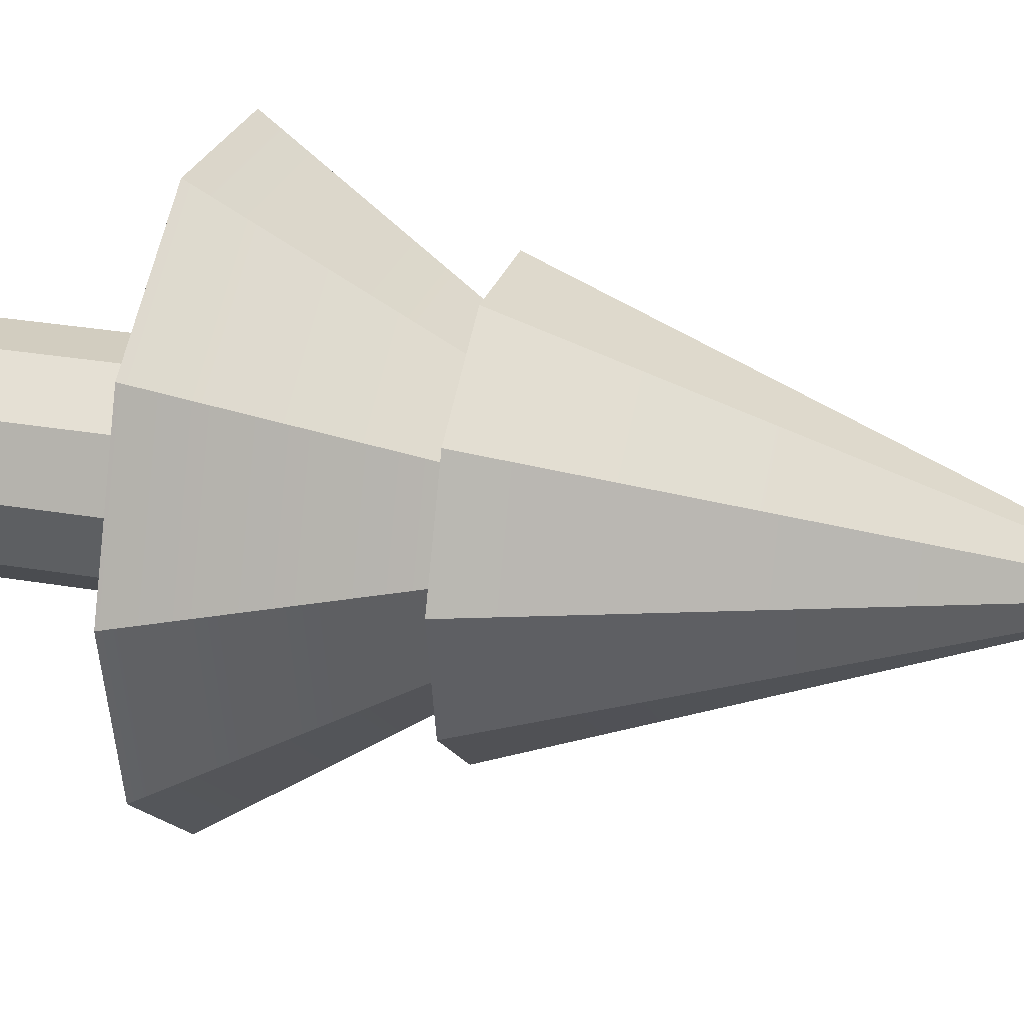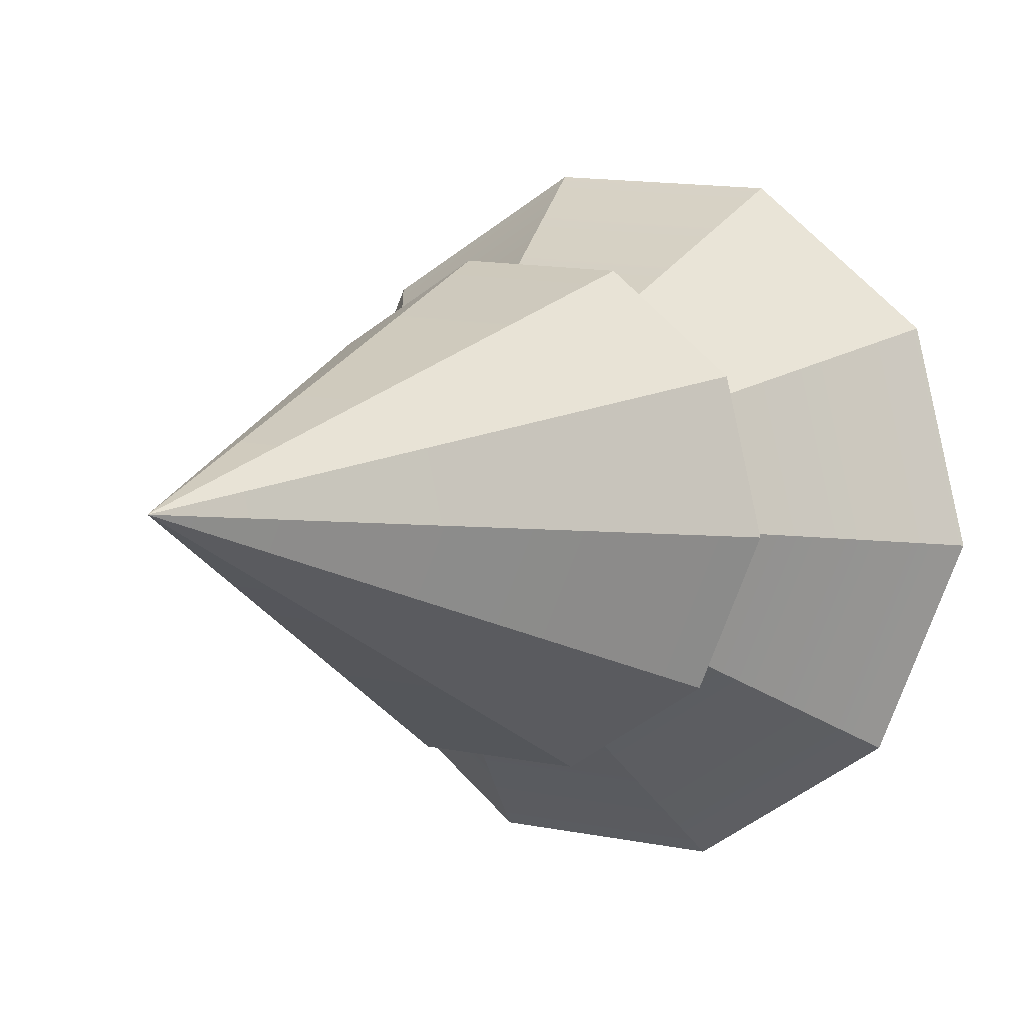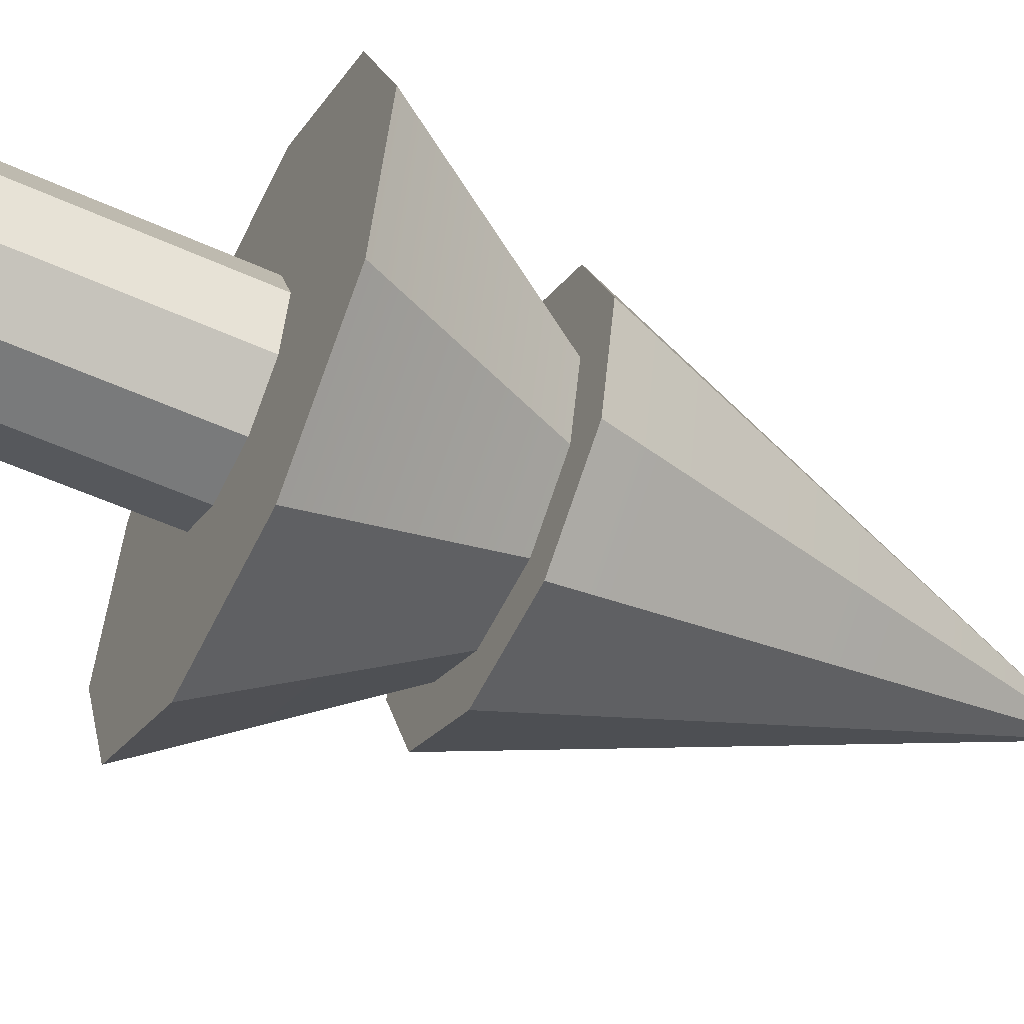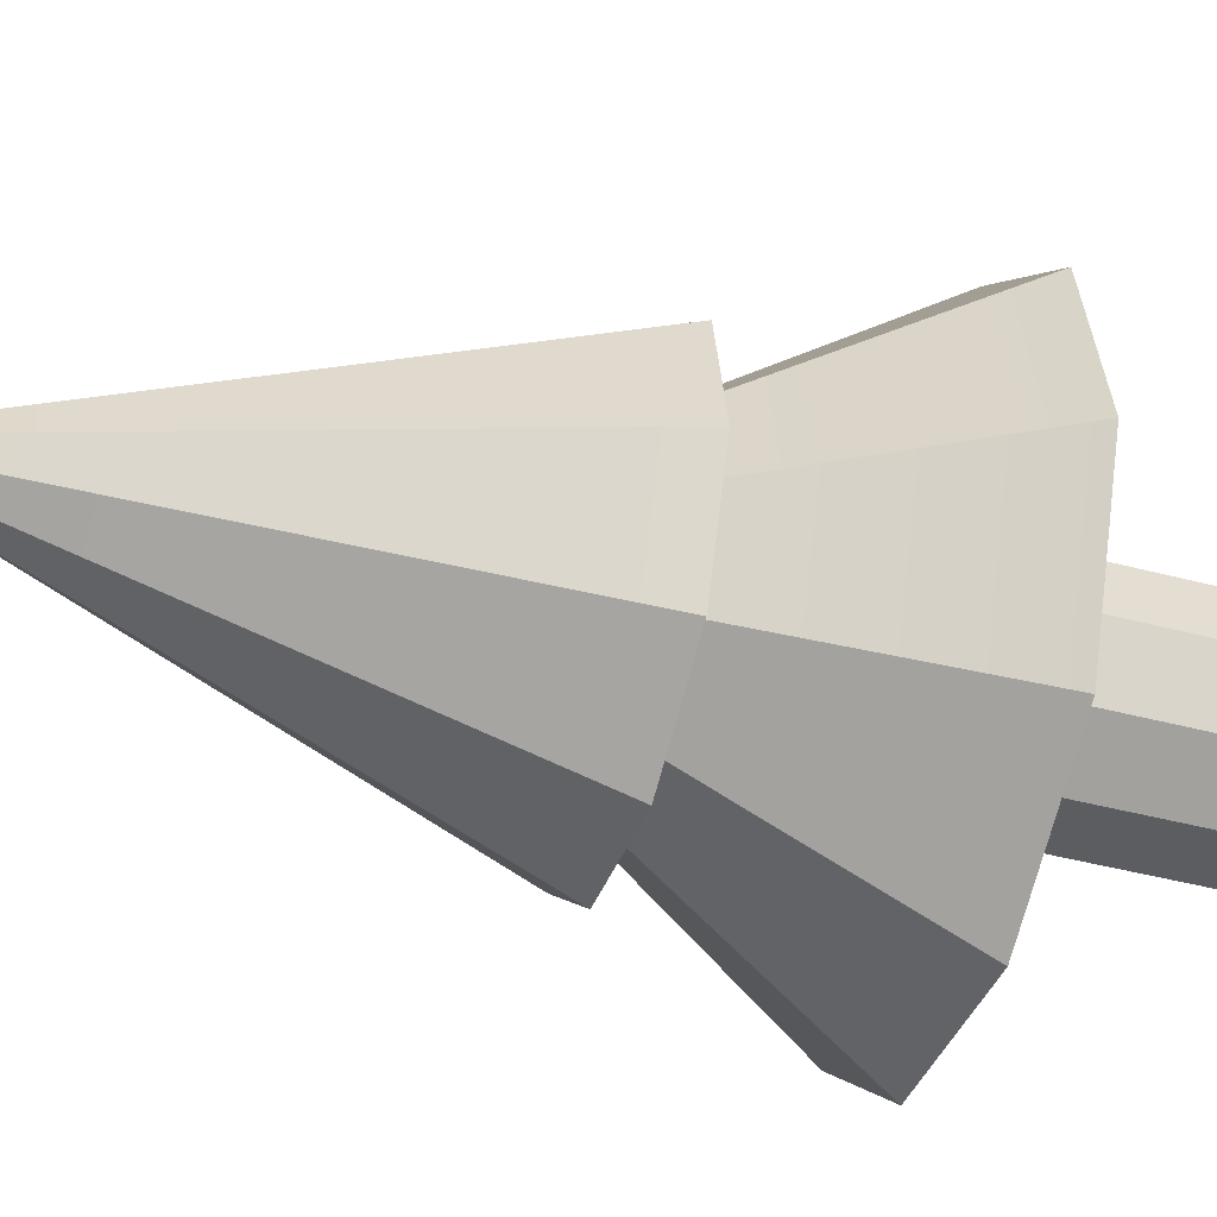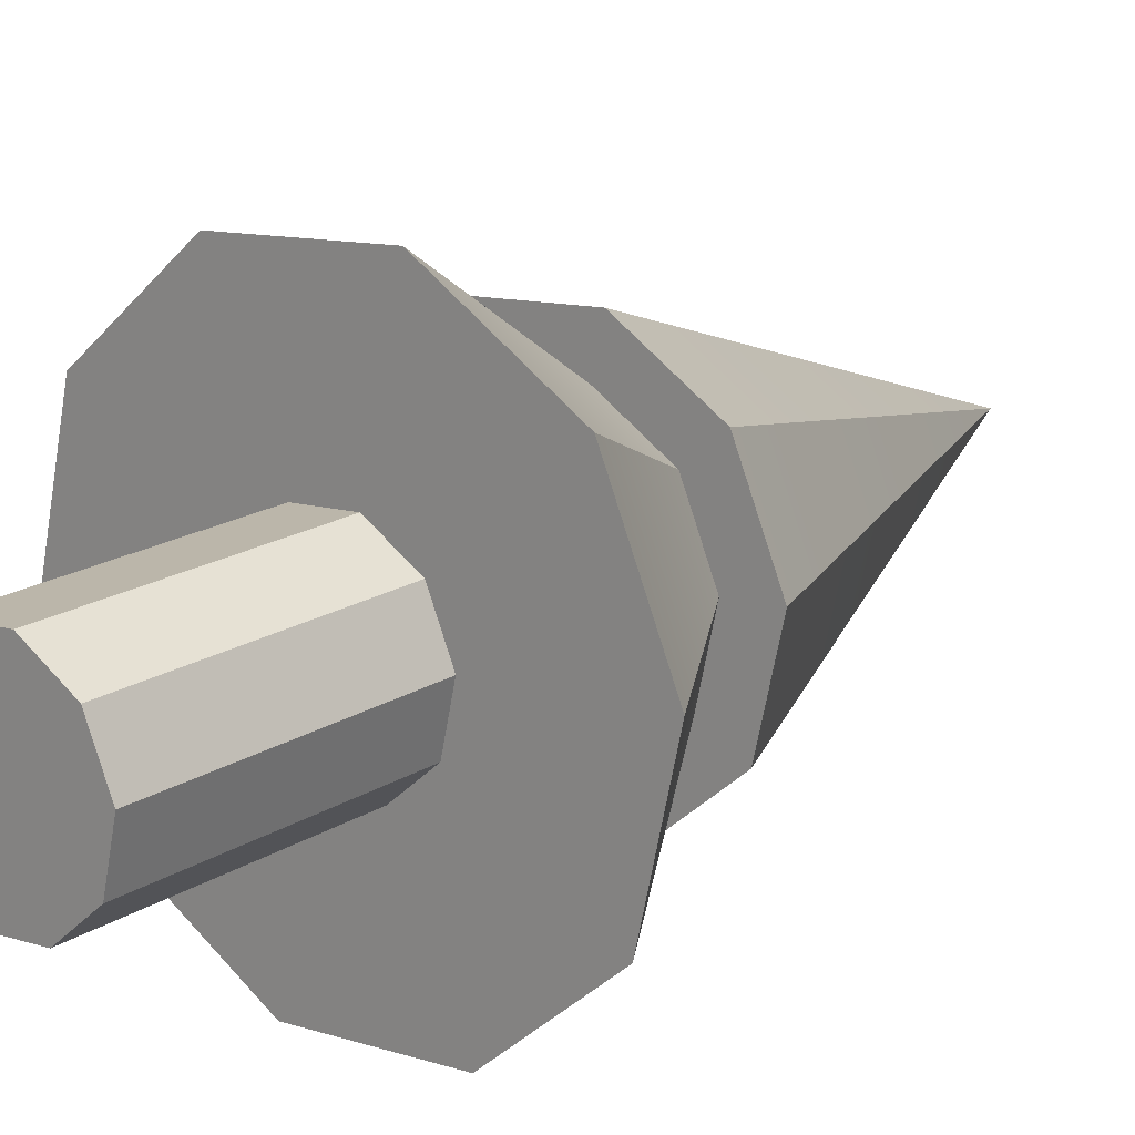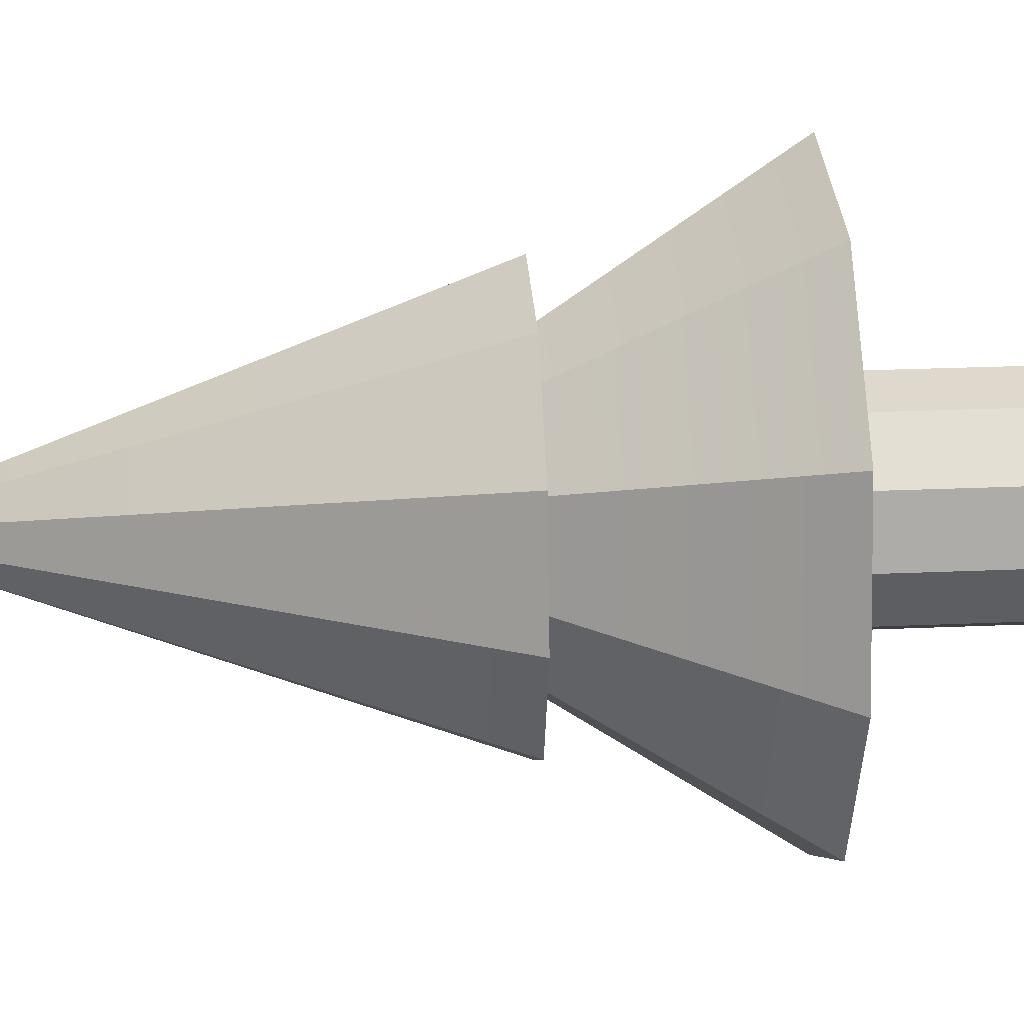
<metadata>
{"format":"obj","ext":"obj","renderer":"f3d","projection":"perspective","resolution":1024,"background":"white","views":[{"elev":29.4,"azim":104.3,"up":"+Z"},{"elev":0.2,"azim":-154.2,"up":"+Z"},{"elev":-53.0,"azim":63.8,"up":"+Z"},{"elev":-42.2,"azim":-107.8,"up":"+Z"},{"elev":18.4,"azim":40.0,"up":"+Z"},{"elev":26.4,"azim":-93.9,"up":"+Z"}]}
</metadata>
<code>
v 1.027 0 0.9049
v 1.363 0 0.1285
v 1.027 5.581 0.9049
v 1.027 5.581 0.9049
v 1.363 0 0.1285
v 1.363 5.581 0.1285
v 1.363 0 0.1285
v 1.178 0 -0.6969
v 1.363 5.581 0.1285
v 1.363 5.581 0.1285
v 1.178 0 -0.6969
v 1.178 5.581 -0.6969
v 1.178 0 -0.6969
v 0.5433 0 -1.256
v 1.178 5.581 -0.6969
v 1.178 5.581 -0.6969
v 0.5433 0 -1.256
v 0.5433 5.581 -1.256
v 0.5433 0 -1.256
v -0.2988 0 -1.336
v 0.5433 5.581 -1.256
v 0.5433 5.581 -1.256
v -0.2988 0 -1.336
v -0.2988 5.581 -1.336
v -0.2988 0 -1.336
v -1.027 0 -0.9049
v -0.2988 5.581 -1.336
v -0.2988 5.581 -1.336
v -1.027 0 -0.9049
v -1.027 5.581 -0.9049
v -1.027 0 -0.9049
v -1.363 0 -0.1285
v -1.027 5.581 -0.9049
v -1.027 5.581 -0.9049
v -1.363 0 -0.1285
v -1.363 5.581 -0.1285
v -1.363 0 -0.1285
v -1.178 0 0.6969
v -1.363 5.581 -0.1285
v -1.363 5.581 -0.1285
v -1.178 0 0.6969
v -1.178 5.581 0.6969
v -1.178 0 0.6969
v -0.5433 0 1.256
v -1.178 5.581 0.6969
v -1.178 5.581 0.6969
v -0.5433 0 1.256
v -0.5433 5.581 1.256
v -0.5433 0 1.256
v 0.2988 0 1.336
v -0.5433 5.581 1.256
v -0.5433 5.581 1.256
v 0.2988 0 1.336
v 0.2988 5.581 1.336
v 0.2988 0 1.336
v 1.027 0 0.9049
v 0.2988 5.581 1.336
v 0.2988 5.581 1.336
v 1.027 0 0.9049
v 1.027 5.581 0.9049
v 1.363 0 0.1285
v 1.027 0 0.9049
v 0 0 0
v 1.178 0 -0.6969
v 1.363 0 0.1285
v 0 0 0
v 0.5433 0 -1.256
v 1.178 0 -0.6969
v 0 0 0
v -0.2988 0 -1.336
v 0.5433 0 -1.256
v 0 0 0
v -1.027 0 -0.9049
v -0.2988 0 -1.336
v 0 0 0
v -1.363 0 -0.1285
v -1.027 0 -0.9049
v 0 0 0
v -1.178 0 0.6969
v -1.363 0 -0.1285
v 0 0 0
v -0.5433 0 1.256
v -1.178 0 0.6969
v 0 0 0
v 0.2988 0 1.336
v -0.5433 0 1.256
v 0 0 0
v 1.027 0 0.9049
v 0.2988 0 1.336
v 0 0 0
v 1.99 6.772 1.754
v 0.5791 6.772 2.589
v 2.641 6.772 0.2492
v 0.5791 6.772 2.589
v -1.053 6.772 2.435
v 2.641 6.772 0.2492
v -1.053 6.772 2.435
v -2.283 6.772 1.351
v 2.641 6.772 0.2492
v -2.283 6.772 1.351
v -2.641 6.772 -0.2492
v 2.641 6.772 0.2492
v -2.641 6.772 -0.2492
v -1.99 6.772 -1.754
v 2.641 6.772 0.2492
v -1.99 6.772 -1.754
v -0.5791 6.772 -2.589
v 2.641 6.772 0.2492
v -0.5791 6.772 -2.589
v 1.053 6.772 -2.435
v 2.641 6.772 0.2492
v 1.053 6.772 -2.435
v 2.283 6.772 -1.351
v 2.641 6.772 0.2492
v 1.99 6.772 1.754
v 2.641 6.772 0.2492
v 0 13.9 0
v 2.641 6.772 0.2492
v 2.283 6.772 -1.351
v 0 13.9 0
v 2.283 6.772 -1.351
v 1.053 6.772 -2.435
v 0 13.9 0
v 1.053 6.772 -2.435
v -0.5791 6.772 -2.589
v 0 13.9 0
v -0.5791 6.772 -2.589
v -1.99 6.772 -1.754
v 0 13.9 0
v -1.99 6.772 -1.754
v -2.641 6.772 -0.2492
v 0 13.9 0
v -2.641 6.772 -0.2492
v -2.283 6.772 1.351
v 0 13.9 0
v -2.283 6.772 1.351
v -1.053 6.772 2.435
v 0 13.9 0
v -1.053 6.772 2.435
v 0.5791 6.772 2.589
v 0 13.9 0
v 0.5791 6.772 2.589
v 1.99 6.772 1.754
v 0 13.9 0
v 2.856 3.878 2.517
v 0.8311 3.878 3.715
v 3.79 3.878 0.3575
v 0.8311 3.878 3.715
v -1.511 3.878 3.494
v 3.79 3.878 0.3575
v -1.511 3.878 3.494
v -3.276 3.878 1.938
v 3.79 3.878 0.3575
v -3.276 3.878 1.938
v -3.79 3.878 -0.3575
v 3.79 3.878 0.3575
v -3.79 3.878 -0.3575
v -2.856 3.878 -2.517
v 3.79 3.878 0.3575
v -2.856 3.878 -2.517
v -0.8311 3.878 -3.715
v 3.79 3.878 0.3575
v -0.8311 3.878 -3.715
v 1.511 3.878 -3.494
v 3.79 3.878 0.3575
v 1.511 3.878 -3.494
v 3.276 3.878 -1.938
v 3.79 3.878 0.3575
v 2.856 3.878 2.517
v 3.79 3.878 0.3575
v 0 9.669 0
v 3.79 3.878 0.3575
v 3.276 3.878 -1.938
v 0 9.669 0
v 3.276 3.878 -1.938
v 1.511 3.878 -3.494
v 0 9.669 0
v 1.511 3.878 -3.494
v -0.8311 3.878 -3.715
v 0 9.669 0
v -0.8311 3.878 -3.715
v -2.856 3.878 -2.517
v 0 9.669 0
v -2.856 3.878 -2.517
v -3.79 3.878 -0.3575
v 0 9.669 0
v -3.79 3.878 -0.3575
v -3.276 3.878 1.938
v 0 9.669 0
v -3.276 3.878 1.938
v -1.511 3.878 3.494
v 0 9.669 0
v -1.511 3.878 3.494
v 0.8311 3.878 3.715
v 0 9.669 0
v 0.8311 3.878 3.715
v 2.856 3.878 2.517
v 0 9.669 0
v 1.027 0 0.9049
v 1.363 0 0.1285
v 1.027 5.581 0.9049
v 1.027 5.581 0.9049
v 1.363 0 0.1285
v 1.363 5.581 0.1285
v 1.363 0 0.1285
v 1.178 0 -0.6969
v 1.363 5.581 0.1285
v 1.363 5.581 0.1285
v 1.178 0 -0.6969
v 1.178 5.581 -0.6969
v 1.178 0 -0.6969
v 0.5433 0 -1.256
v 1.178 5.581 -0.6969
v 1.178 5.581 -0.6969
v 0.5433 0 -1.256
v 0.5433 5.581 -1.256
v 0.5433 0 -1.256
v -0.2988 0 -1.336
v 0.5433 5.581 -1.256
v 0.5433 5.581 -1.256
v -0.2988 0 -1.336
v -0.2988 5.581 -1.336
v -0.2988 0 -1.336
v -1.027 0 -0.9049
v -0.2988 5.581 -1.336
v -0.2988 5.581 -1.336
v -1.027 0 -0.9049
v -1.027 5.581 -0.9049
v -1.027 0 -0.9049
v -1.363 0 -0.1285
v -1.027 5.581 -0.9049
v -1.027 5.581 -0.9049
v -1.363 0 -0.1285
v -1.363 5.581 -0.1285
v -1.363 0 -0.1285
v -1.178 0 0.6969
v -1.363 5.581 -0.1285
v -1.363 5.581 -0.1285
v -1.178 0 0.6969
v -1.178 5.581 0.6969
v -1.178 0 0.6969
v -0.5433 0 1.256
v -1.178 5.581 0.6969
v -1.178 5.581 0.6969
v -0.5433 0 1.256
v -0.5433 5.581 1.256
v -0.5433 0 1.256
v 0.2988 0 1.336
v -0.5433 5.581 1.256
v -0.5433 5.581 1.256
v 0.2988 0 1.336
v 0.2988 5.581 1.336
v 0.2988 0 1.336
v 1.027 0 0.9049
v 0.2988 5.581 1.336
v 0.2988 5.581 1.336
v 1.027 0 0.9049
v 1.027 5.581 0.9049
v 1.363 0 0.1285
v 1.027 0 0.9049
v 0 0 0
v 1.178 0 -0.6969
v 1.363 0 0.1285
v 0 0 0
v 0.5433 0 -1.256
v 1.178 0 -0.6969
v 0 0 0
v -0.2988 0 -1.336
v 0.5433 0 -1.256
v 0 0 0
v -1.027 0 -0.9049
v -0.2988 0 -1.336
v 0 0 0
v -1.363 0 -0.1285
v -1.027 0 -0.9049
v 0 0 0
v -1.178 0 0.6969
v -1.363 0 -0.1285
v 0 0 0
v -0.5433 0 1.256
v -1.178 0 0.6969
v 0 0 0
v 0.2988 0 1.336
v -0.5433 0 1.256
v 0 0 0
v 1.027 0 0.9049
v 0.2988 0 1.336
v 0 0 0
v 1.99 6.772 1.754
v 0.5791 6.772 2.589
v 2.641 6.772 0.2492
v 0.5791 6.772 2.589
v -1.053 6.772 2.435
v 2.641 6.772 0.2492
v -1.053 6.772 2.435
v -2.283 6.772 1.351
v 2.641 6.772 0.2492
v -2.283 6.772 1.351
v -2.641 6.772 -0.2492
v 2.641 6.772 0.2492
v -2.641 6.772 -0.2492
v -1.99 6.772 -1.754
v 2.641 6.772 0.2492
v -1.99 6.772 -1.754
v -0.5791 6.772 -2.589
v 2.641 6.772 0.2492
v -0.5791 6.772 -2.589
v 1.053 6.772 -2.435
v 2.641 6.772 0.2492
v 1.053 6.772 -2.435
v 2.283 6.772 -1.351
v 2.641 6.772 0.2492
v 1.99 6.772 1.754
v 2.641 6.772 0.2492
v 0 13.9 0
v 2.641 6.772 0.2492
v 2.283 6.772 -1.351
v 0 13.9 0
v 2.283 6.772 -1.351
v 1.053 6.772 -2.435
v 0 13.9 0
v 1.053 6.772 -2.435
v -0.5791 6.772 -2.589
v 0 13.9 0
v -0.5791 6.772 -2.589
v -1.99 6.772 -1.754
v 0 13.9 0
v -1.99 6.772 -1.754
v -2.641 6.772 -0.2492
v 0 13.9 0
v -2.641 6.772 -0.2492
v -2.283 6.772 1.351
v 0 13.9 0
v -2.283 6.772 1.351
v -1.053 6.772 2.435
v 0 13.9 0
v -1.053 6.772 2.435
v 0.5791 6.772 2.589
v 0 13.9 0
v 0.5791 6.772 2.589
v 1.99 6.772 1.754
v 0 13.9 0
v 2.856 3.878 2.517
v 0.8311 3.878 3.715
v 3.79 3.878 0.3575
v 0.8311 3.878 3.715
v -1.511 3.878 3.494
v 3.79 3.878 0.3575
v -1.511 3.878 3.494
v -3.276 3.878 1.938
v 3.79 3.878 0.3575
v -3.276 3.878 1.938
v -3.79 3.878 -0.3575
v 3.79 3.878 0.3575
v -3.79 3.878 -0.3575
v -2.856 3.878 -2.517
v 3.79 3.878 0.3575
v -2.856 3.878 -2.517
v -0.8311 3.878 -3.715
v 3.79 3.878 0.3575
v -0.8311 3.878 -3.715
v 1.511 3.878 -3.494
v 3.79 3.878 0.3575
v 1.511 3.878 -3.494
v 3.276 3.878 -1.938
v 3.79 3.878 0.3575
v 2.856 3.878 2.517
v 3.79 3.878 0.3575
v 0 9.669 0
v 3.79 3.878 0.3575
v 3.276 3.878 -1.938
v 0 9.669 0
v 3.276 3.878 -1.938
v 1.511 3.878 -3.494
v 0 9.669 0
v 1.511 3.878 -3.494
v -0.8311 3.878 -3.715
v 0 9.669 0
v -0.8311 3.878 -3.715
v -2.856 3.878 -2.517
v 0 9.669 0
v -2.856 3.878 -2.517
v -3.79 3.878 -0.3575
v 0 9.669 0
v -3.79 3.878 -0.3575
v -3.276 3.878 1.938
v 0 9.669 0
v -3.276 3.878 1.938
v -1.511 3.878 3.494
v 0 9.669 0
v -1.511 3.878 3.494
v 0.8311 3.878 3.715
v 0 9.669 0
v 0.8311 3.878 3.715
v 2.856 3.878 2.517
v 0 9.669 0
f 1 2 3
f 4 5 6
f 7 8 9
f 10 11 12
f 13 14 15
f 16 17 18
f 19 20 21
f 22 23 24
f 25 26 27
f 28 29 30
f 31 32 33
f 34 35 36
f 37 38 39
f 40 41 42
f 43 44 45
f 46 47 48
f 49 50 51
f 52 53 54
f 55 56 57
f 58 59 60
f 61 62 63
f 64 65 66
f 67 68 69
f 70 71 72
f 73 74 75
f 76 77 78
f 79 80 81
f 82 83 84
f 85 86 87
f 88 89 90
f 91 92 93
f 94 95 96
f 97 98 99
f 100 101 102
f 103 104 105
f 106 107 108
f 109 110 111
f 112 113 114
f 115 116 117
f 118 119 120
f 121 122 123
f 124 125 126
f 127 128 129
f 130 131 132
f 133 134 135
f 136 137 138
f 139 140 141
f 142 143 144
f 145 146 147
f 148 149 150
f 151 152 153
f 154 155 156
f 157 158 159
f 160 161 162
f 163 164 165
f 166 167 168
f 169 170 171
f 172 173 174
f 175 176 177
f 178 179 180
f 181 182 183
f 184 185 186
f 187 188 189
f 190 191 192
f 193 194 195
f 196 197 198
f 199 200 201
f 202 203 204
f 205 206 207
f 208 209 210
f 211 212 213
f 214 215 216
f 217 218 219
f 220 221 222
f 223 224 225
f 226 227 228
f 229 230 231
f 232 233 234
f 235 236 237
f 238 239 240
f 241 242 243
f 244 245 246
f 247 248 249
f 250 251 252
f 253 254 255
f 256 257 258
f 259 260 261
f 262 263 264
f 265 266 267
f 268 269 270
f 271 272 273
f 274 275 276
f 277 278 279
f 280 281 282
f 283 284 285
f 286 287 288
f 289 290 291
f 292 293 294
f 295 296 297
f 298 299 300
f 301 302 303
f 304 305 306
f 307 308 309
f 310 311 312
f 313 314 315
f 316 317 318
f 319 320 321
f 322 323 324
f 325 326 327
f 328 329 330
f 331 332 333
f 334 335 336
f 337 338 339
f 340 341 342
f 343 344 345
f 346 347 348
f 349 350 351
f 352 353 354
f 355 356 357
f 358 359 360
f 361 362 363
f 364 365 366
f 367 368 369
f 370 371 372
f 373 374 375
f 376 377 378
f 379 380 381
f 382 383 384
f 385 386 387
f 388 389 390
f 391 392 393
f 394 395 396

</code>
